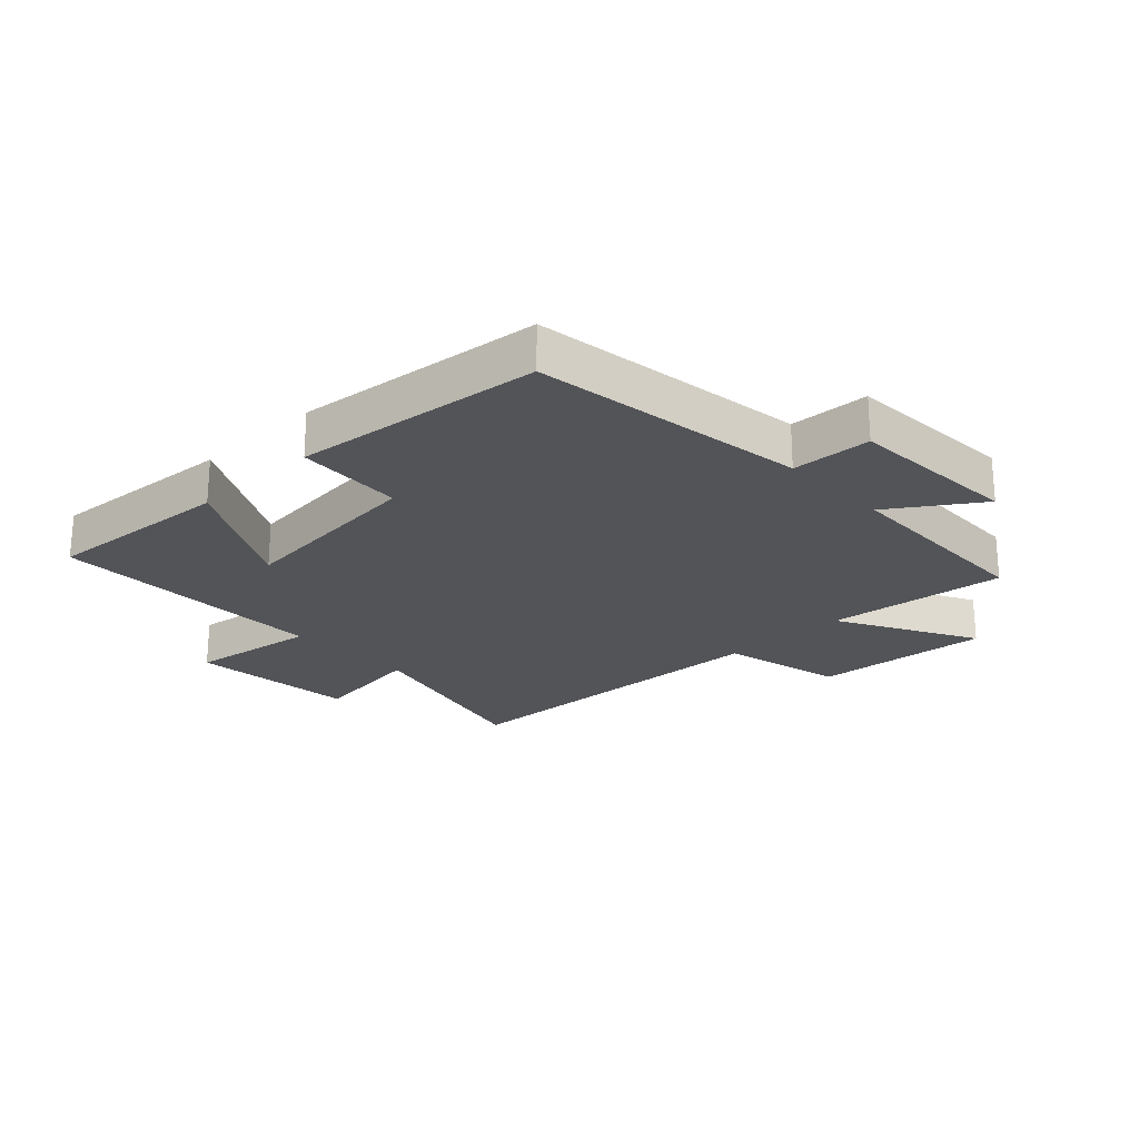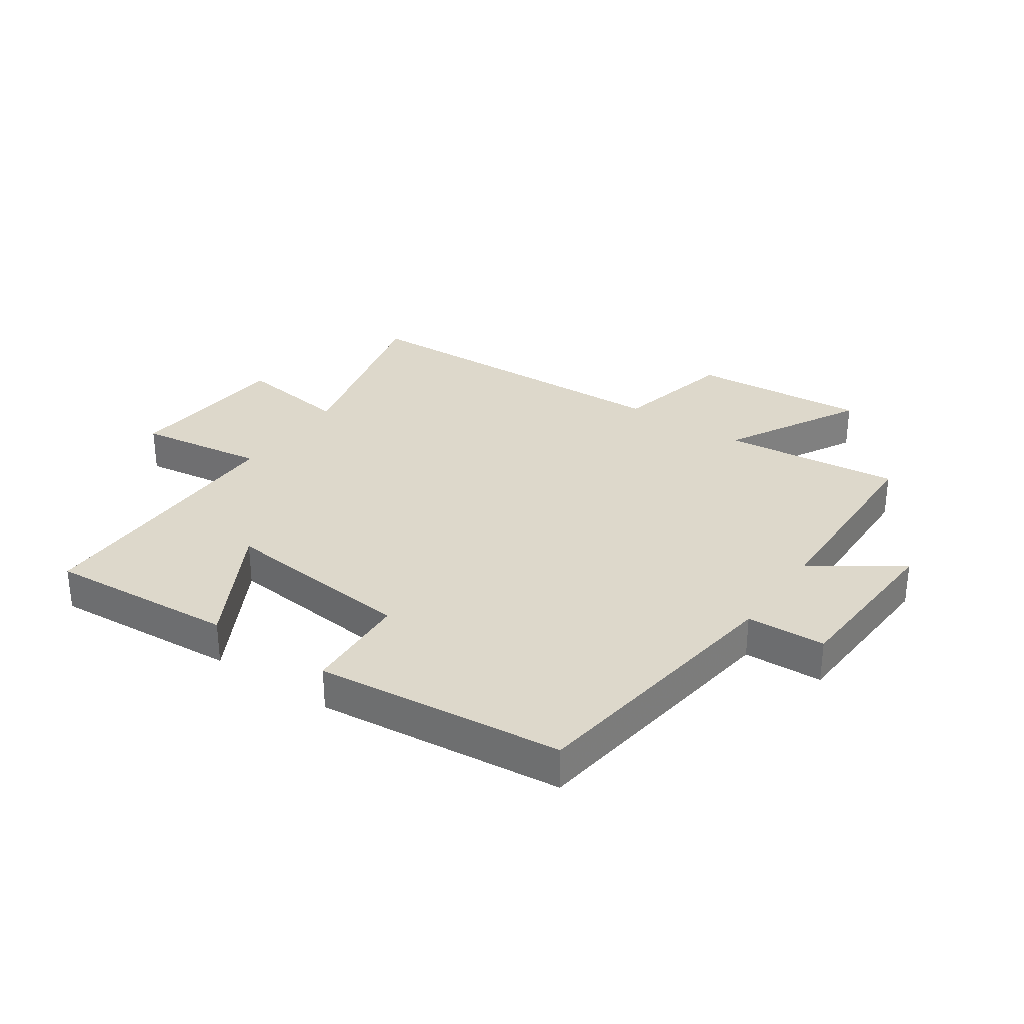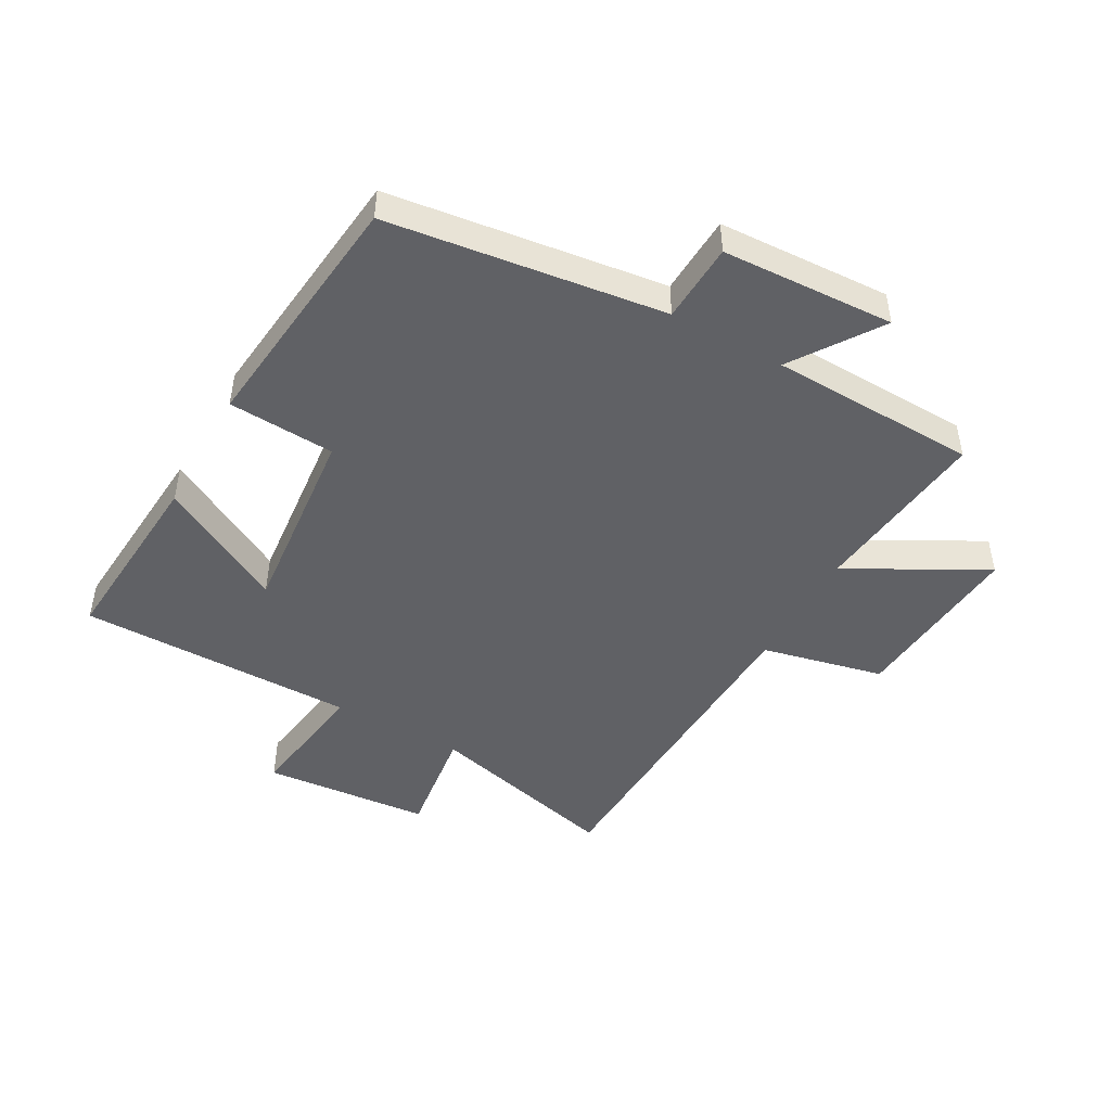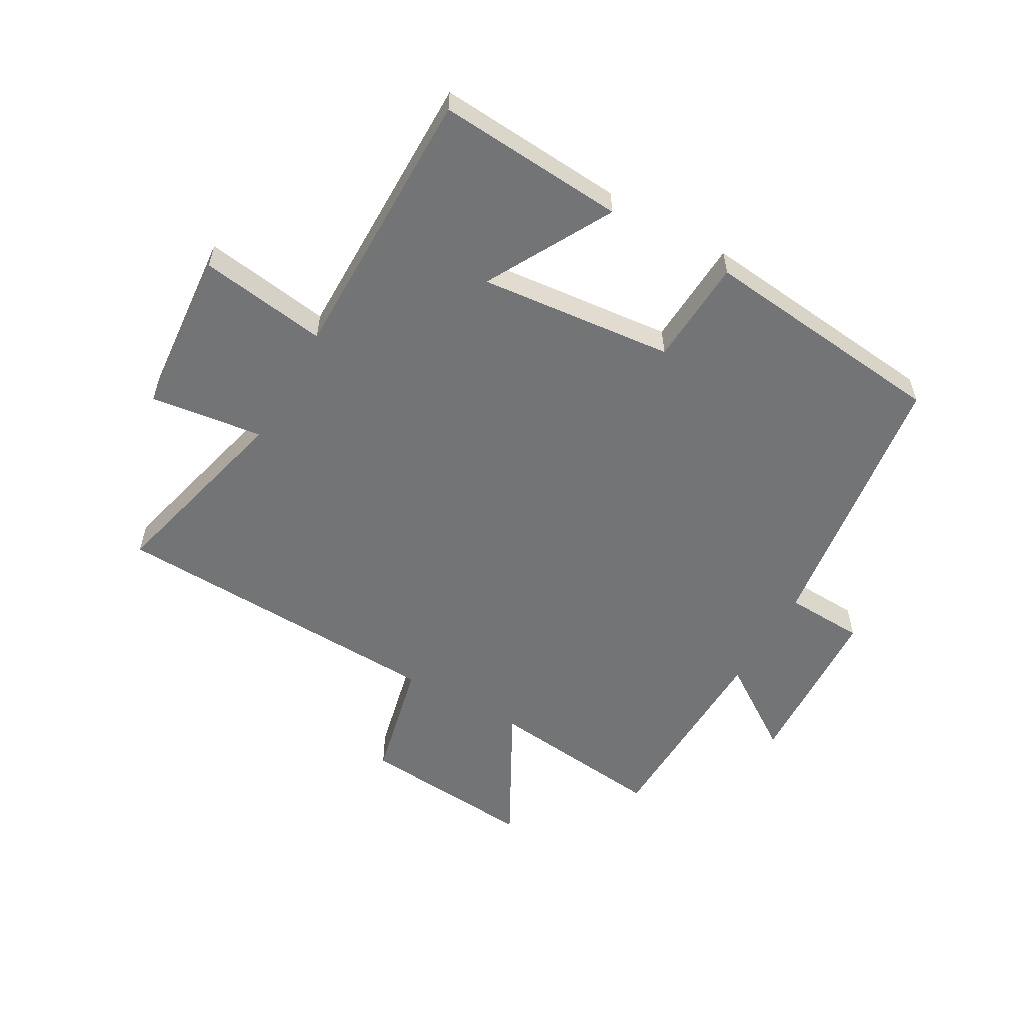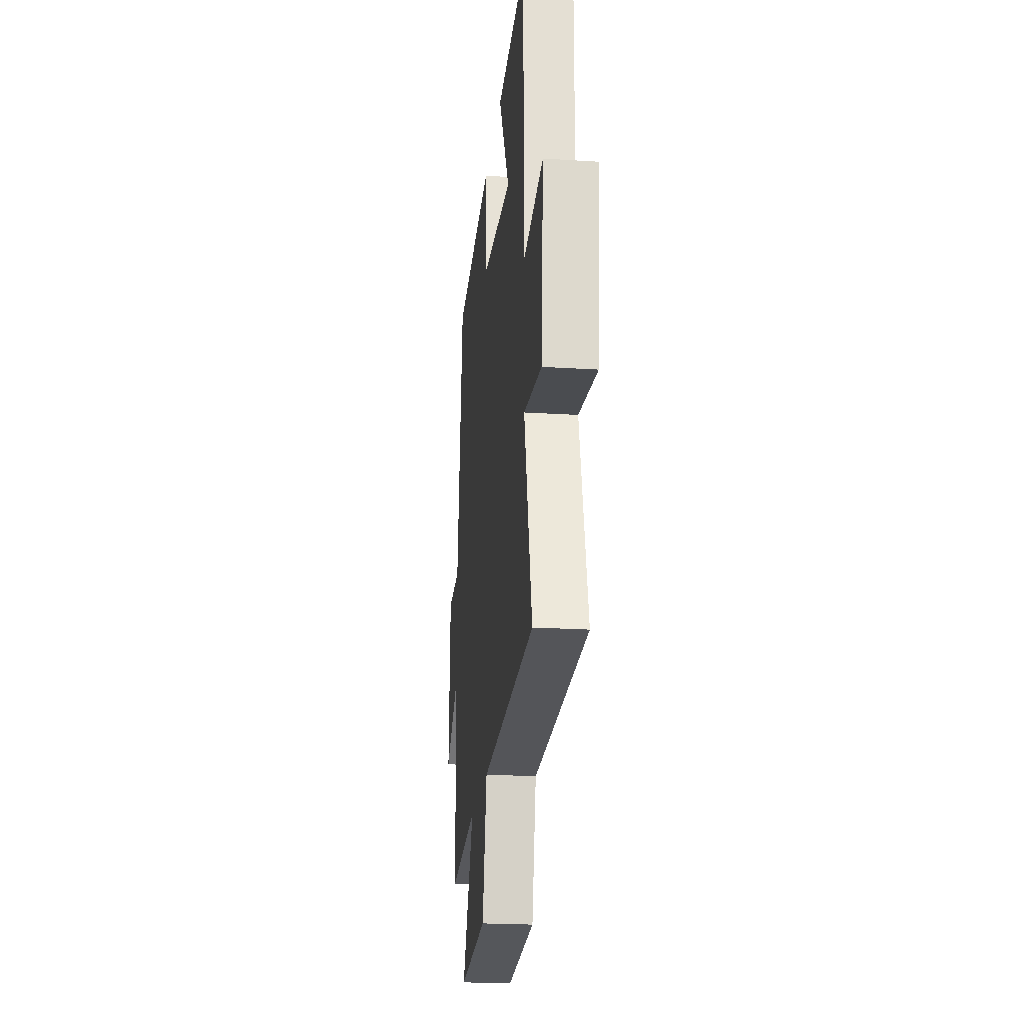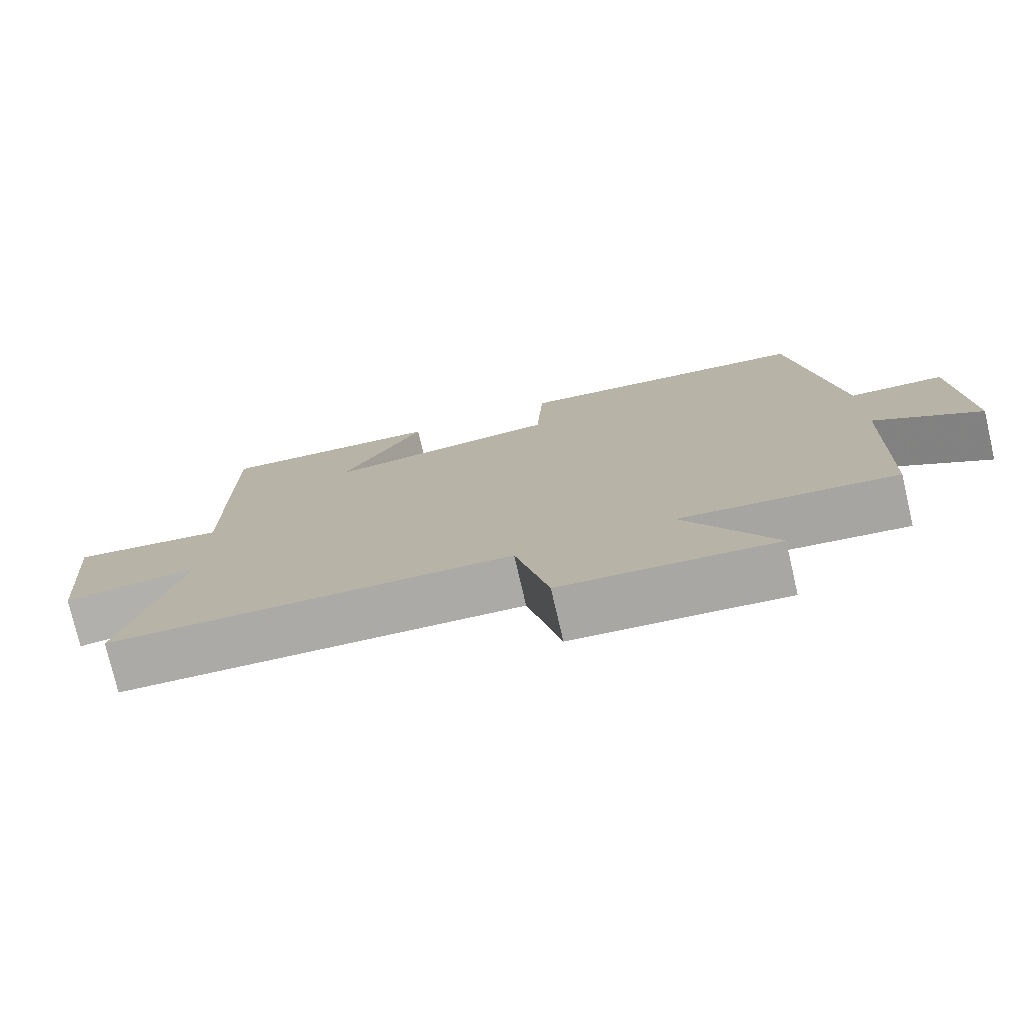
<metadata>
{"format":"obj","ext":"obj","renderer":"f3d","projection":"perspective","resolution":1024,"background":"white","views":[{"elev":-23.3,"azim":43.6,"up":"+Y"},{"elev":31.3,"azim":34.7,"up":"+Y"},{"elev":-47.1,"azim":60.8,"up":"+Y"},{"elev":-56.2,"azim":-29.6,"up":"+Y"},{"elev":-22.4,"azim":-96.2,"up":"+Z"},{"elev":-76.6,"azim":13.1,"up":"+Z"}]}
</metadata>
<code>
v 0.49 0.07 -0.533
v 0.194 0.07 -0.5
v 0.316 0.07 -0.726
v 0.024 0.07 -0.702
v -0.022 0.07 -0.5
v -0.581 0.07 -0.478
v -0.5 0.07 -0.156
v -0.687 0.07 -0.181
v -0.711 0.07 0.095
v -0.5 0.07 0.064
v -0.501 0.07 0.523
v -0.19 0.07 0.5
v -0.304 0.07 0.292
v 0.018 0.07 0.324
v 0.028 0.07 0.5
v 0.439 0.07 0.456
v 0.5 0.07 0.001
v 0.631 0.07 -0.005
v 0.645 0.07 -0.289
v 0.5 0.07 -0.191
v 0.49 0 -0.533
v 0.194 0 -0.5
v 0.316 0 -0.726
v 0.024 0 -0.702
v -0.022 0 -0.5
v -0.581 0 -0.478
v -0.5 0 -0.156
v -0.687 0 -0.181
v -0.711 0 0.095
v -0.5 0 0.064
v -0.501 0 0.523
v -0.19 0 0.5
v -0.304 0 0.292
v 0.018 0 0.324
v 0.028 0 0.5
v 0.439 0 0.456
v 0.5 0 0.001
v 0.631 0 -0.005
v 0.645 0 -0.289
v 0.5 0 -0.191
f 17 18 19 20
f 17 20 1 2
f 14 15 16 17
f 13 14 17 2
f 10 11 12 13
f 10 13 2 3
f 7 8 9 10
f 7 10 3
f 5 6 7
f 5 7 3
f 3 4 5
f 40 39 38 37
f 22 21 40 37
f 37 36 35 34
f 22 37 34 33
f 33 32 31 30
f 23 22 33 30
f 30 29 28 27
f 23 30 27
f 27 26 25
f 23 27 25
f 25 24 23
f 1 21 22 2
f 2 22 23 3
f 3 23 24 4
f 4 24 25 5
f 5 25 26 6
f 6 26 27 7
f 7 27 28 8
f 8 28 29 9
f 9 29 30 10
f 10 30 31 11
f 11 31 32 12
f 12 32 33 13
f 13 33 34 14
f 14 34 35 15
f 15 35 36 16
f 16 36 37 17
f 17 37 38 18
f 18 38 39 19
f 19 39 40 20
f 20 40 21 1

</code>
